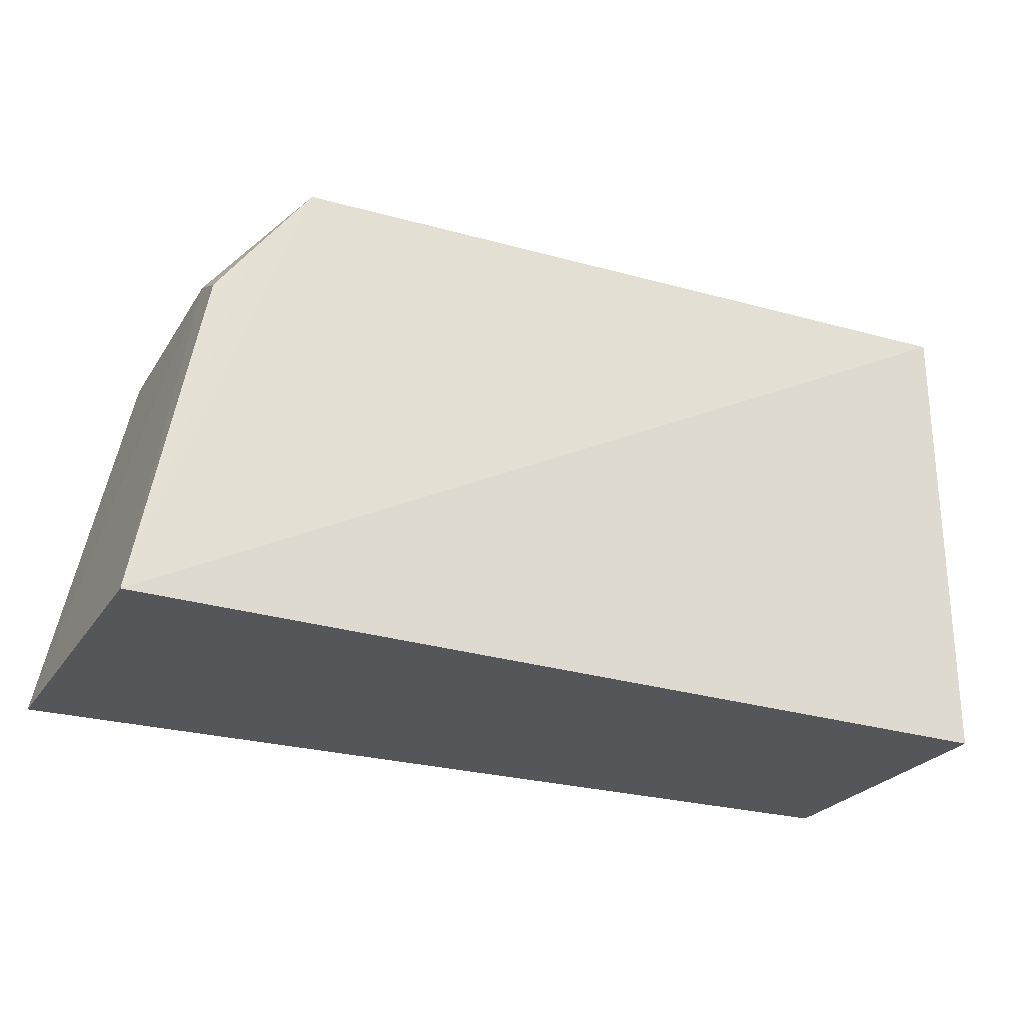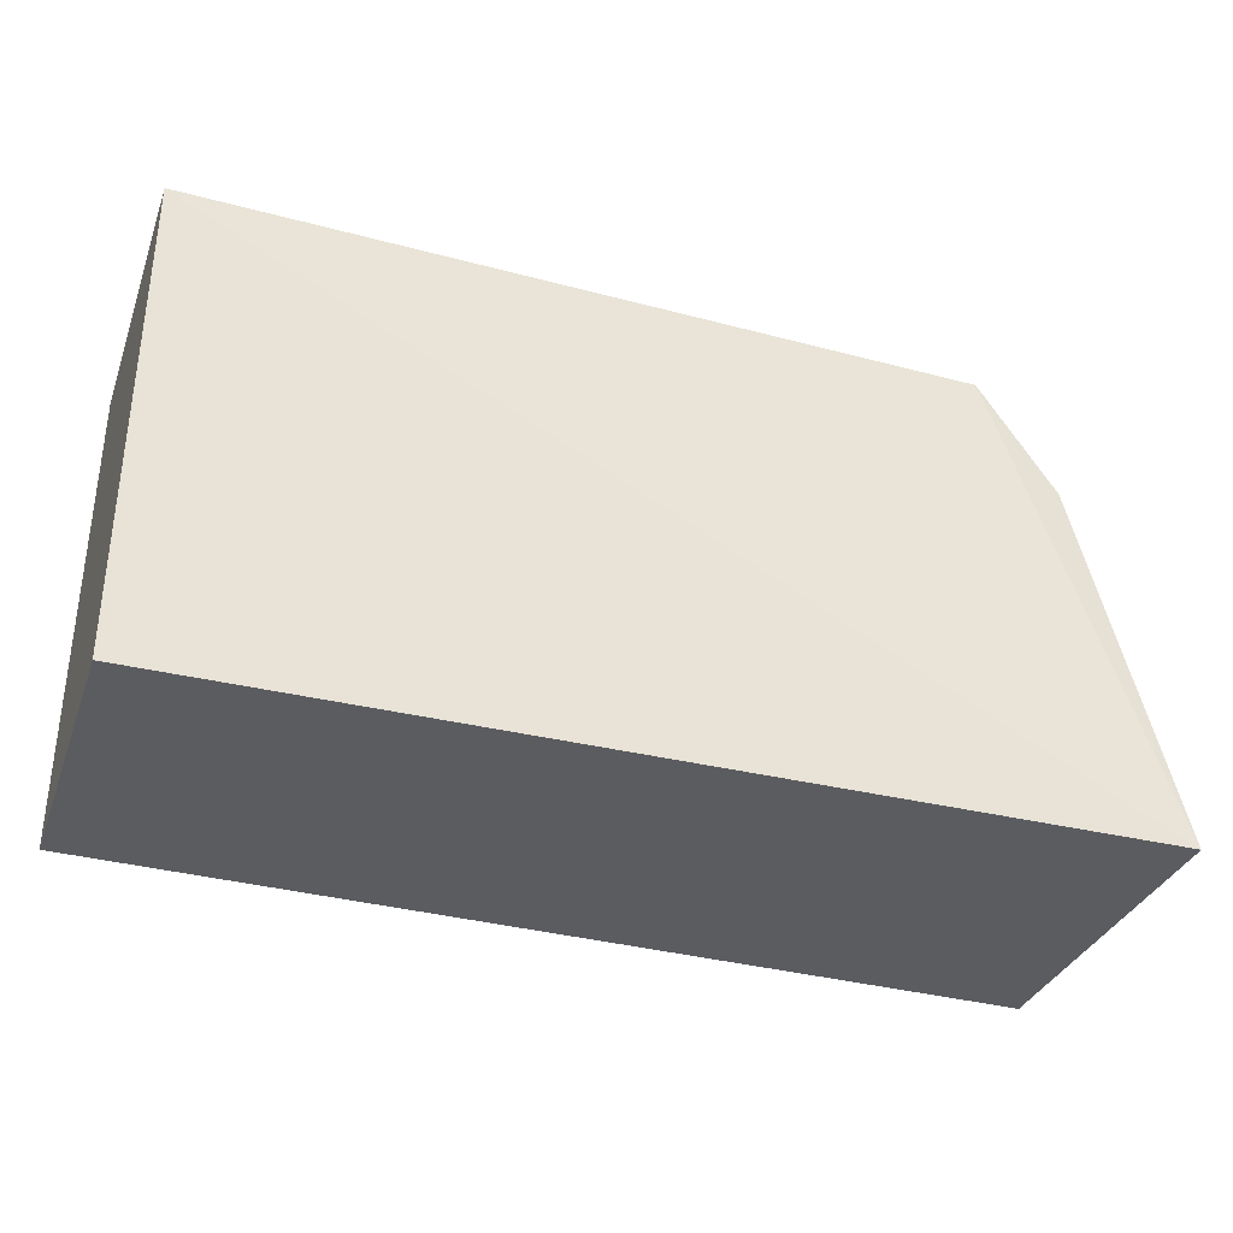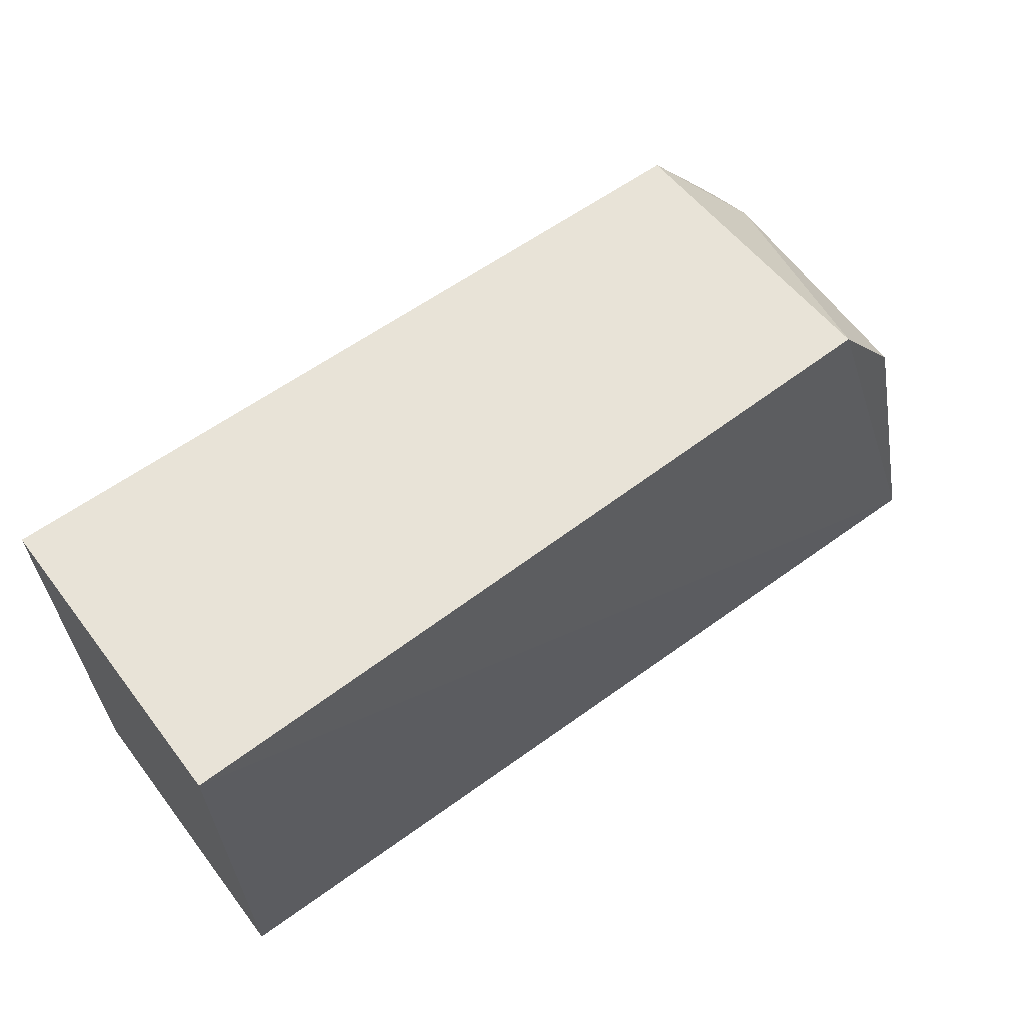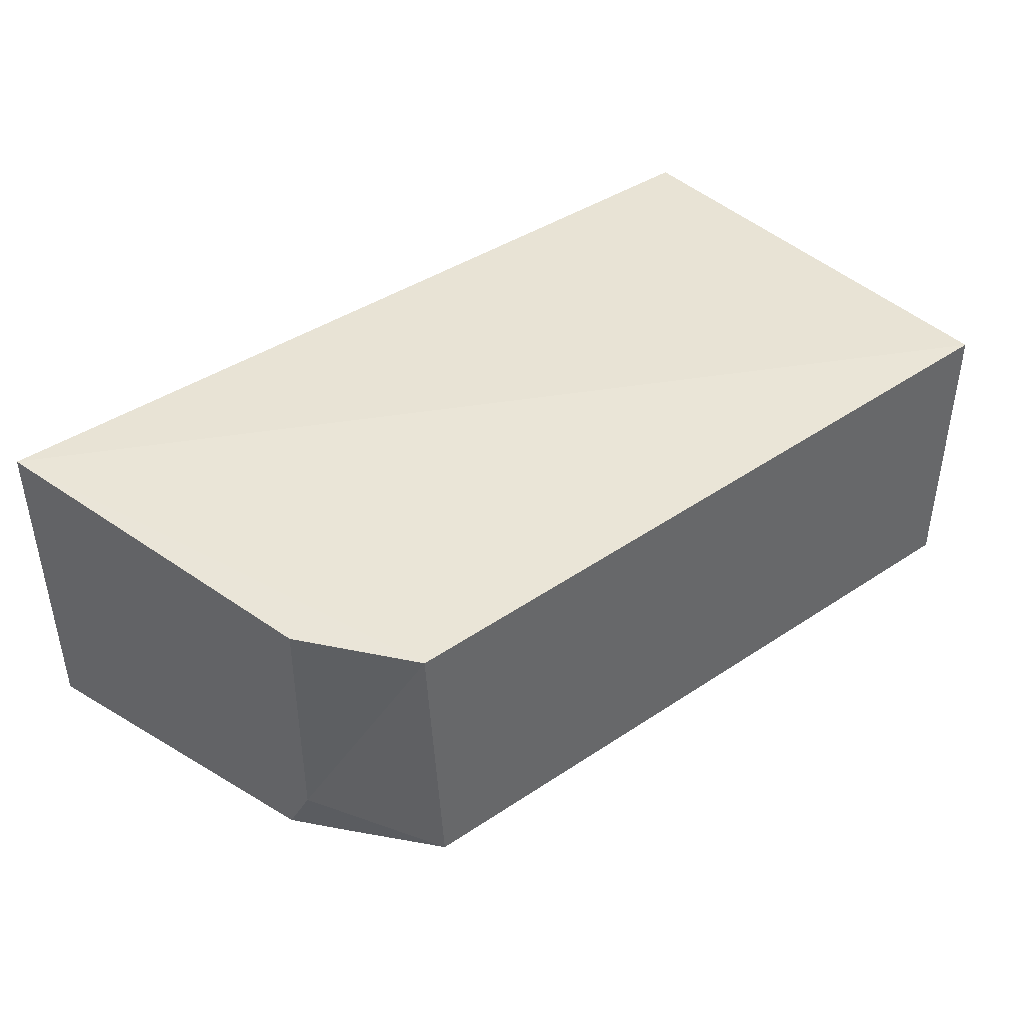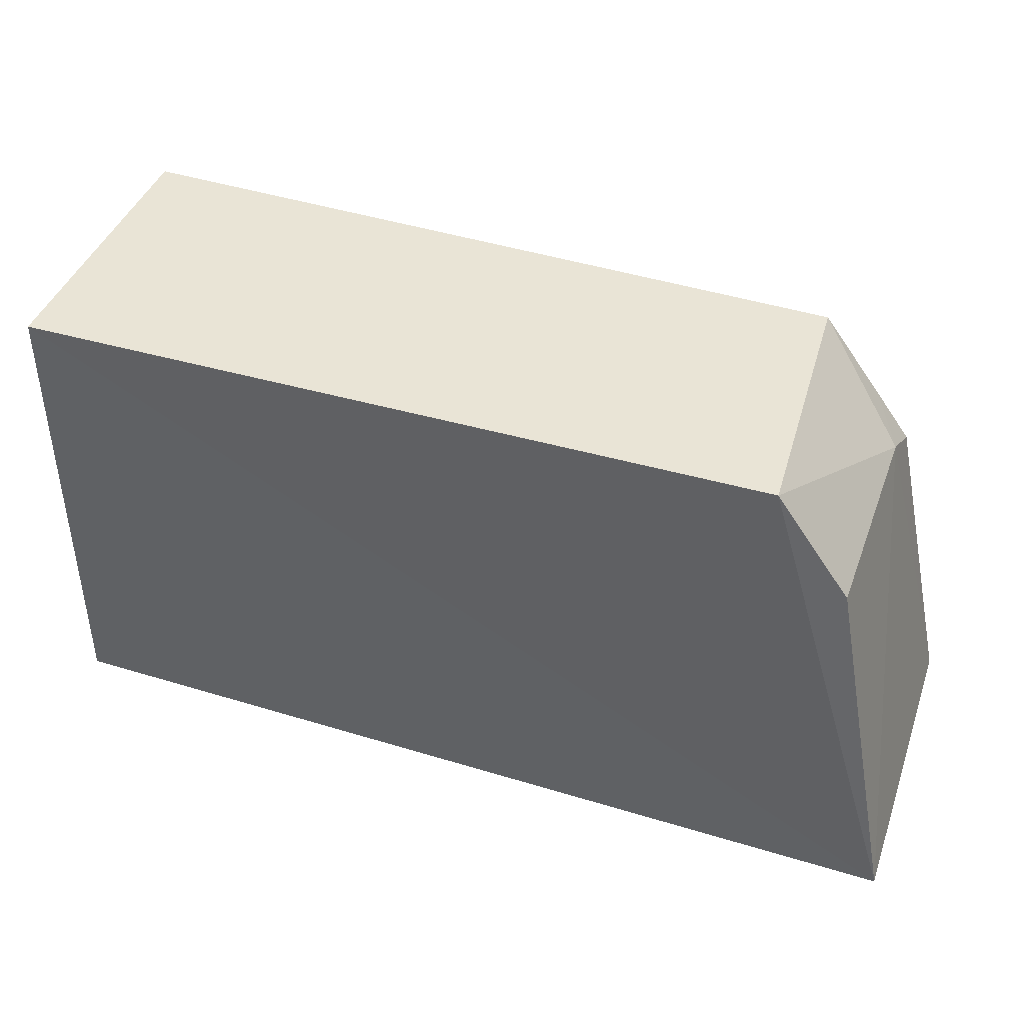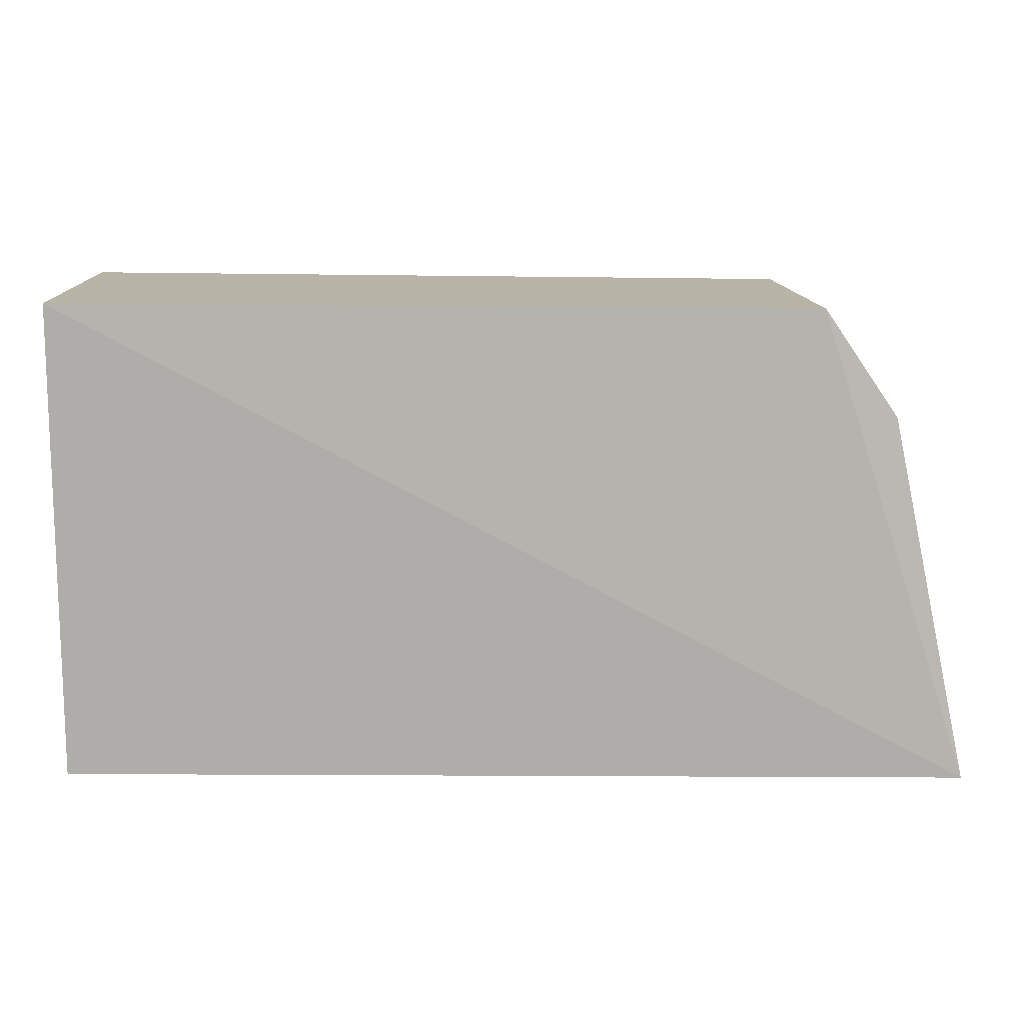
<metadata>
{"format":"obj","ext":"obj","renderer":"f3d","projection":"perspective","resolution":1024,"background":"white","views":[{"elev":-25.6,"azim":154.1,"up":"+Y"},{"elev":-34.7,"azim":-18.7,"up":"+Y"},{"elev":62.3,"azim":-37.2,"up":"+Y"},{"elev":41.3,"azim":139.7,"up":"+Z"},{"elev":42.2,"azim":19.1,"up":"+Y"},{"elev":12.7,"azim":-0.8,"up":"+Y"}]}
</metadata>
<code>
v 0.4846 -0.009282 0.0288
v 0.4839 -0.007666 -0.1375
v 0.4084 0.2312 0.01898
v 0.02505 0.2348 0.02166
v 0.02505 -0.007576 -0.1299
v 0.02505 0.2348 -0.1299
v 0.4471 0.1783 -0.09664
v 0.02505 -0.007576 0.02166
v 0.4462 0.1766 0.0178
v 0.4007 0.2313 -0.1216
v 0.4494 0.1639 -0.1242
v 0.4313 0.189 -0.1234
f 1 3 4
f 5 2 1
f 6 5 4
f 6 2 5
f 7 1 2
f 8 5 1
f 8 1 4
f 8 4 5
f 9 7 3
f 9 3 1
f 9 1 7
f 10 3 7
f 10 6 4
f 10 4 3
f 10 2 6
f 11 7 2
f 12 10 7
f 12 7 11
f 12 11 2
f 12 2 10

</code>
